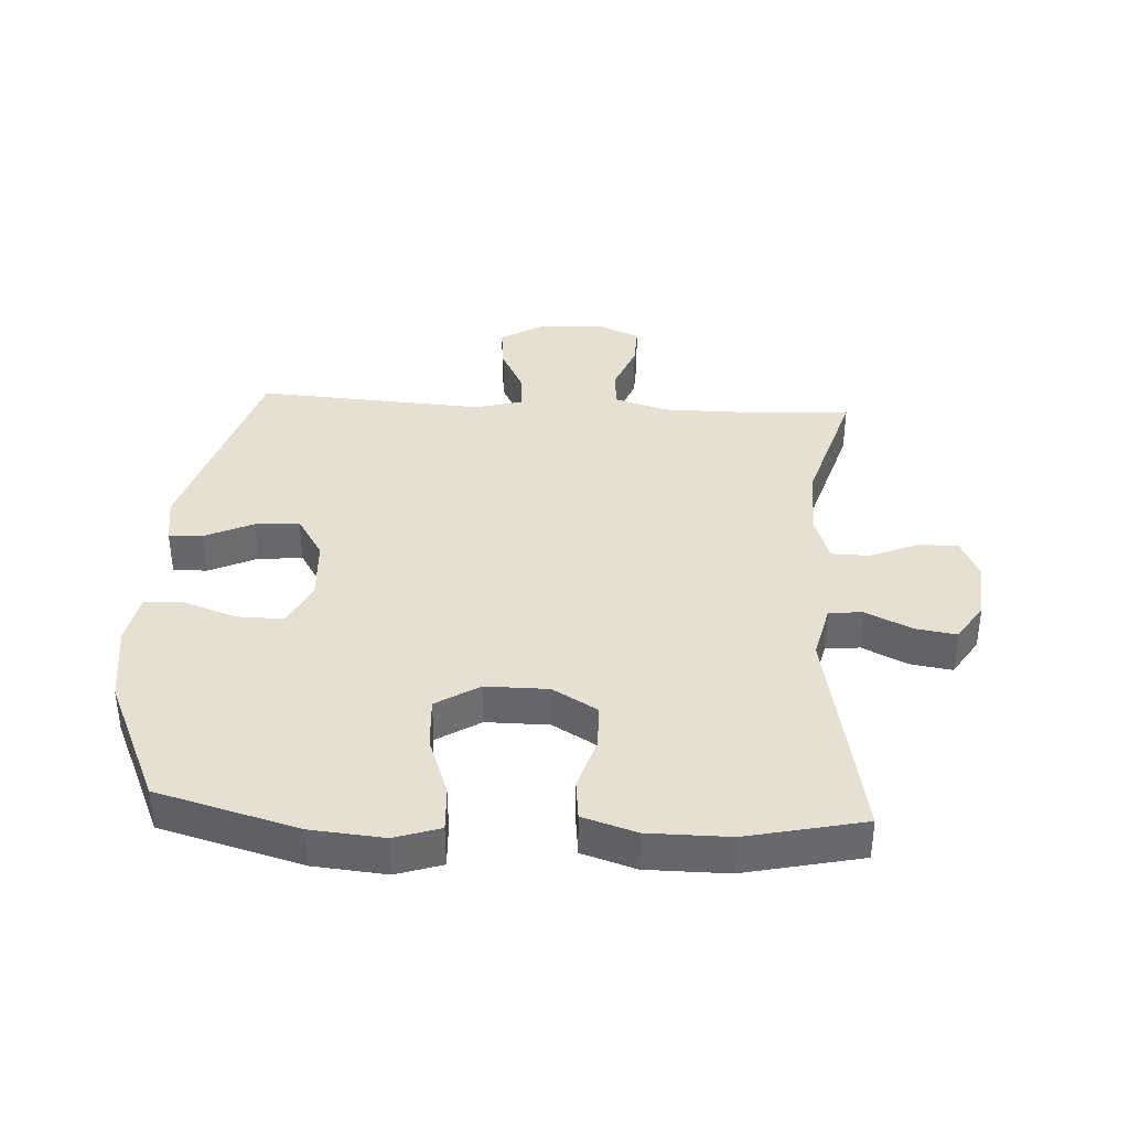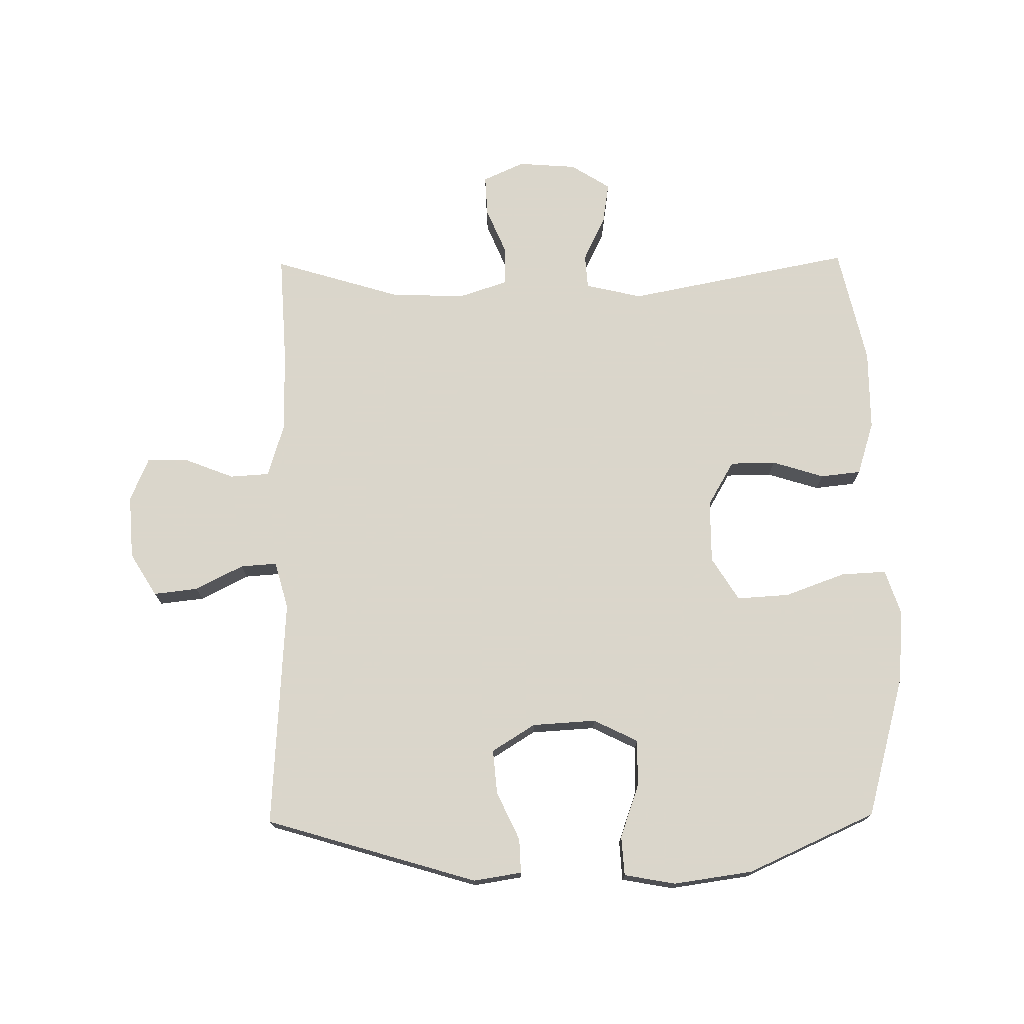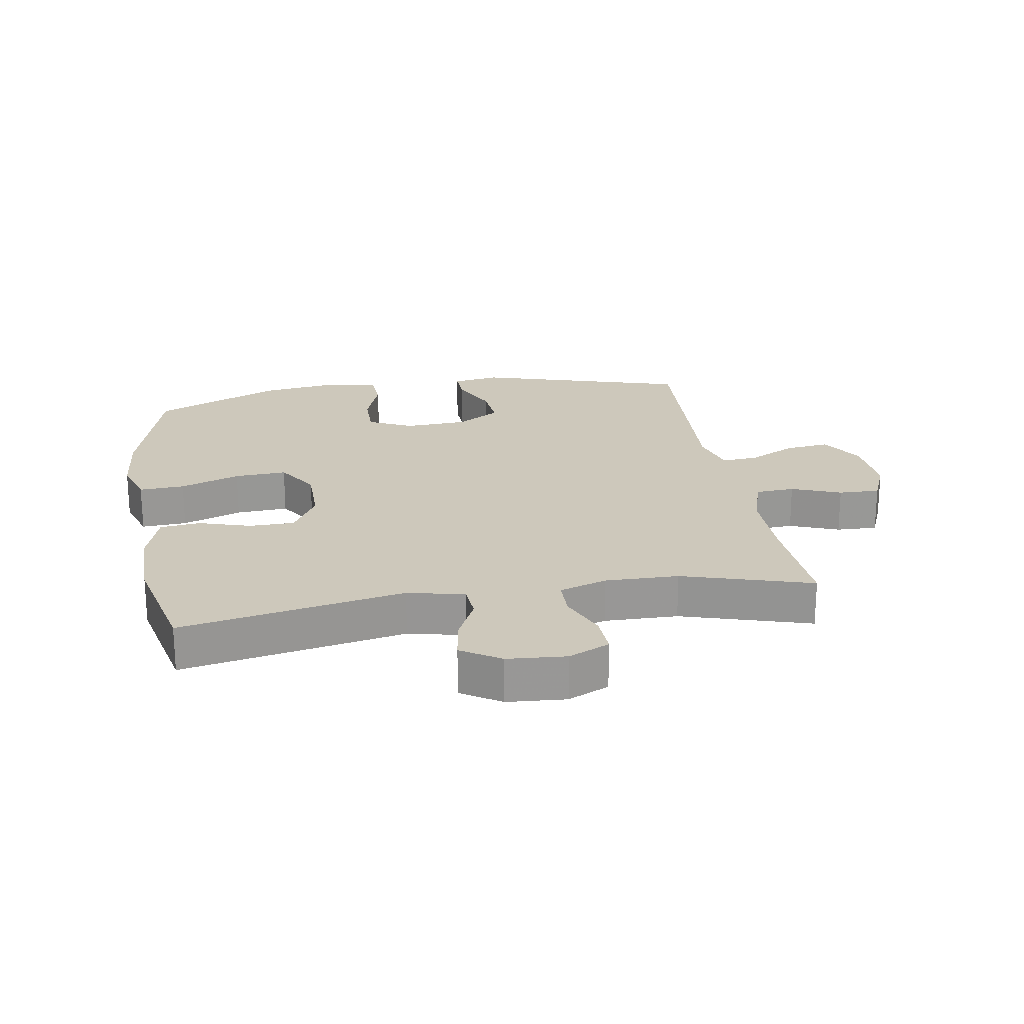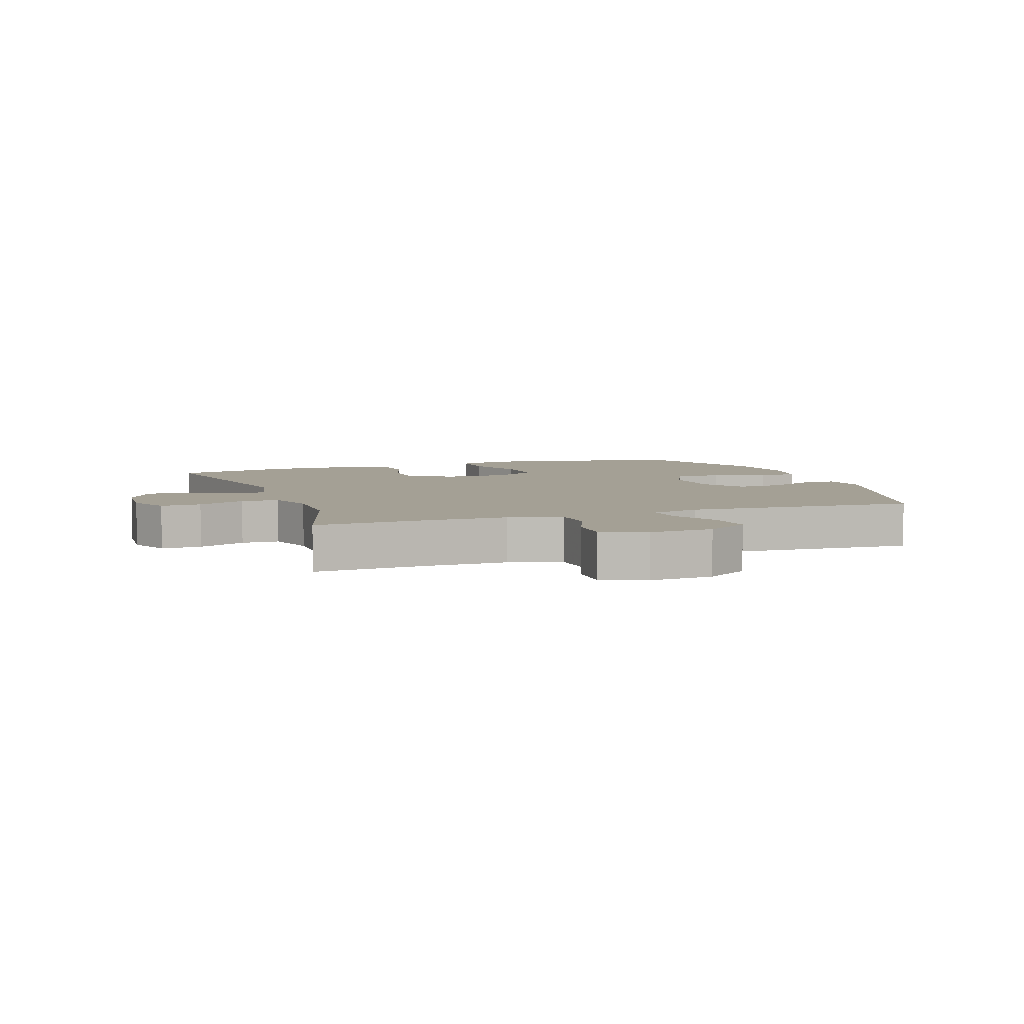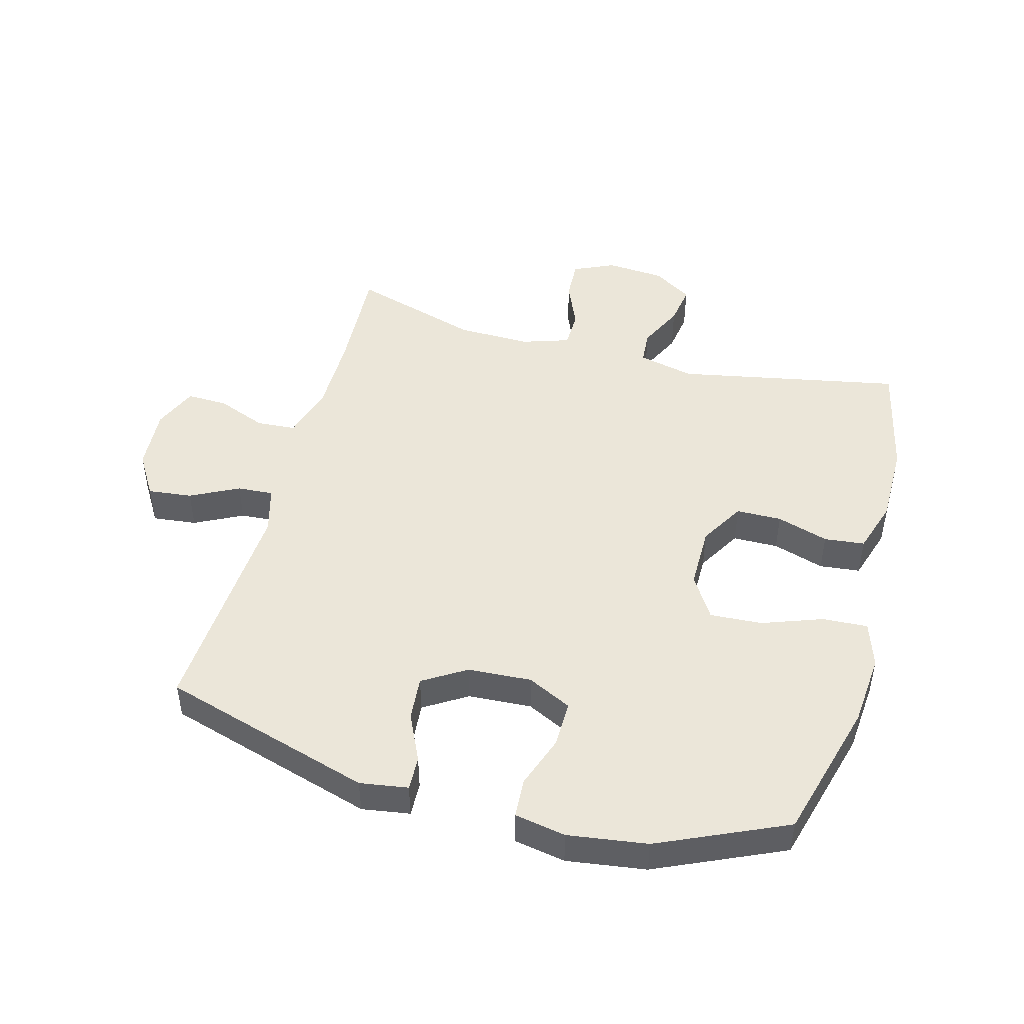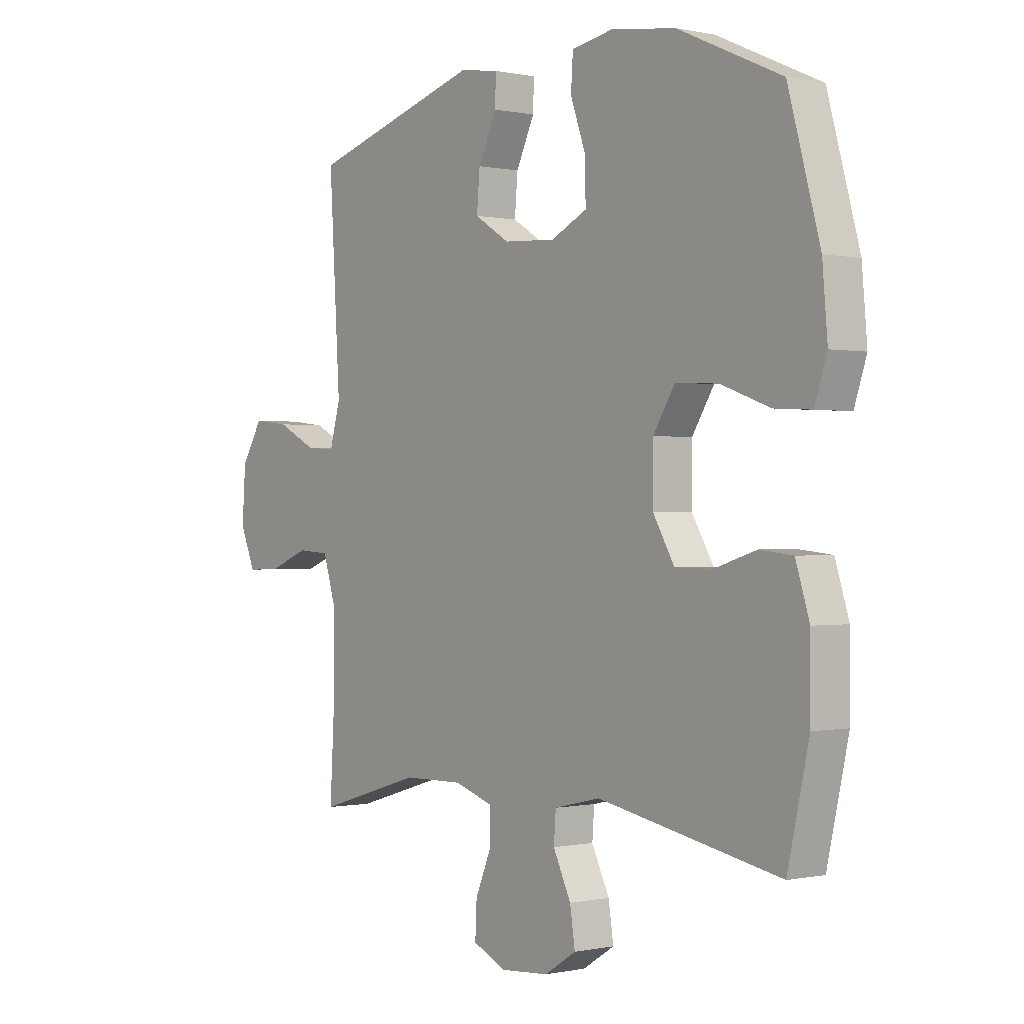
<metadata>
{"format":"obj","ext":"obj","renderer":"f3d","projection":"perspective","resolution":1024,"background":"white","views":[{"elev":37.7,"azim":93.4,"up":"+Y"},{"elev":73.7,"azim":-0.7,"up":"+Y"},{"elev":22.0,"azim":170.5,"up":"+Y"},{"elev":5.8,"azim":-109.4,"up":"+Y"},{"elev":47.2,"azim":15.2,"up":"+Y"},{"elev":-0.1,"azim":51.4,"up":"+Z"}]}
</metadata>
<code>
v -0.5 0.07 0.5
v -0.161 0.07 0.601
v -0.084 0.07 0.589
v -0.086 0.07 0.534
v -0.122 0.07 0.457
v -0.128 0.07 0.386
v -0.059 0.07 0.343
v 0.043 0.07 0.337
v 0.114 0.07 0.372
v 0.113 0.07 0.447
v 0.083 0.07 0.532
v 0.087 0.07 0.595
v 0.169 0.07 0.61
v 0.296 0.07 0.592
v 0.5 0.07 0.5
v 0.562 0.07 0.274
v 0.572 0.07 0.157
v 0.548 0.07 0.084
v 0.475 0.07 0.088
v 0.379 0.07 0.123
v 0.295 0.07 0.128
v 0.252 0.07 0.059
v 0.252 0.07 -0.042
v 0.294 0.07 -0.114
v 0.367 0.07 -0.115
v 0.45 0.07 -0.089
v 0.515 0.07 -0.096
v 0.542 0.07 -0.182
v 0.542 0.07 -0.312
v 0.5 0.07 -0.5
v 0.141 0.07 -0.43
v 0.05 0.07 -0.451
v 0.046 0.07 -0.506
v 0.081 0.07 -0.579
v 0.091 0.07 -0.645
v 0.028 0.07 -0.685
v -0.066 0.07 -0.692
v -0.132 0.07 -0.662
v -0.129 0.07 -0.597
v -0.097 0.07 -0.521
v -0.098 0.07 -0.46
v -0.174 0.07 -0.435
v -0.292 0.07 -0.437
v -0.5 0.07 -0.5
v -0.49 0.07 -0.32
v -0.49 0.07 -0.19
v -0.516 0.07 -0.105
v -0.579 0.07 -0.101
v -0.658 0.07 -0.132
v -0.724 0.07 -0.134
v -0.754 0.07 -0.063
v -0.747 0.07 0.039
v -0.705 0.07 0.108
v -0.634 0.07 0.1
v -0.557 0.07 0.061
v -0.499 0.07 0.057
v -0.478 0.07 0.133
v -0.5 0 0.5
v -0.161 0 0.601
v -0.084 0 0.589
v -0.086 0 0.534
v -0.122 0 0.457
v -0.128 0 0.386
v -0.059 0 0.343
v 0.043 0 0.337
v 0.114 0 0.372
v 0.113 0 0.447
v 0.083 0 0.532
v 0.087 0 0.595
v 0.169 0 0.61
v 0.296 0 0.592
v 0.5 0 0.5
v 0.562 0 0.274
v 0.572 0 0.157
v 0.548 0 0.084
v 0.475 0 0.088
v 0.379 0 0.123
v 0.295 0 0.128
v 0.252 0 0.059
v 0.252 0 -0.042
v 0.294 0 -0.114
v 0.367 0 -0.115
v 0.45 0 -0.089
v 0.515 0 -0.096
v 0.542 0 -0.182
v 0.542 0 -0.312
v 0.5 0 -0.5
v 0.141 0 -0.43
v 0.05 0 -0.451
v 0.046 0 -0.506
v 0.081 0 -0.579
v 0.091 0 -0.645
v 0.028 0 -0.685
v -0.066 0 -0.692
v -0.132 0 -0.662
v -0.129 0 -0.597
v -0.097 0 -0.521
v -0.098 0 -0.46
v -0.174 0 -0.435
v -0.292 0 -0.437
v -0.5 0 -0.5
v -0.49 0 -0.32
v -0.49 0 -0.19
v -0.516 0 -0.105
v -0.579 0 -0.101
v -0.658 0 -0.132
v -0.724 0 -0.134
v -0.754 0 -0.063
v -0.747 0 0.039
v -0.705 0 0.108
v -0.634 0 0.1
v -0.557 0 0.061
v -0.499 0 0.057
v -0.478 0 0.133
f 53 54 55
f 52 53 55
f 51 52 55
f 50 51 55
f 49 50 55
f 48 49 55
f 47 48 55 56
f 46 47 56 57
f 43 44 45
f 45 46 57
f 43 45 57
f 42 43 57
f 38 39 40
f 37 38 40
f 36 37 40
f 35 36 40
f 34 35 40
f 33 34 40
f 32 33 40 41
f 42 57 1
f 41 42 1
f 32 41 1
f 31 32 1
f 29 30 31
f 28 29 31
f 27 28 31
f 26 27 31
f 25 26 31
f 18 19 20
f 17 18 20
f 16 17 20
f 15 16 20
f 14 15 20
f 13 14 20
f 12 13 20
f 11 12 20
f 10 11 20
f 9 10 20 21
f 8 9 21 22
f 3 4 5
f 2 3 5
f 1 2 5
f 1 5 6
f 31 1 6 7
f 24 25 31
f 23 24 31 7
f 7 8 22 23
f 112 111 110
f 112 110 109
f 112 109 108
f 112 108 107
f 112 107 106
f 112 106 105
f 113 112 105 104
f 114 113 104 103
f 102 101 100
f 114 103 102
f 114 102 100
f 114 100 99
f 97 96 95
f 97 95 94
f 97 94 93
f 97 93 92
f 97 92 91
f 97 91 90
f 98 97 90 89
f 58 114 99
f 58 99 98
f 58 98 89
f 58 89 88
f 88 87 86
f 88 86 85
f 88 85 84
f 88 84 83
f 88 83 82
f 77 76 75
f 77 75 74
f 77 74 73
f 77 73 72
f 77 72 71
f 77 71 70
f 77 70 69
f 77 69 68
f 77 68 67
f 78 77 67 66
f 79 78 66 65
f 62 61 60
f 62 60 59
f 62 59 58
f 63 62 58
f 64 63 58 88
f 88 82 81
f 64 88 81 80
f 80 79 65 64
f 1 58 59 2
f 2 59 60 3
f 3 60 61 4
f 4 61 62 5
f 5 62 63 6
f 6 63 64 7
f 7 64 65 8
f 8 65 66 9
f 9 66 67 10
f 10 67 68 11
f 11 68 69 12
f 12 69 70 13
f 13 70 71 14
f 14 71 72 15
f 15 72 73 16
f 16 73 74 17
f 17 74 75 18
f 18 75 76 19
f 19 76 77 20
f 20 77 78 21
f 21 78 79 22
f 22 79 80 23
f 23 80 81 24
f 24 81 82 25
f 25 82 83 26
f 26 83 84 27
f 27 84 85 28
f 28 85 86 29
f 29 86 87 30
f 30 87 88 31
f 31 88 89 32
f 32 89 90 33
f 33 90 91 34
f 34 91 92 35
f 35 92 93 36
f 36 93 94 37
f 37 94 95 38
f 38 95 96 39
f 39 96 97 40
f 40 97 98 41
f 41 98 99 42
f 42 99 100 43
f 43 100 101 44
f 44 101 102 45
f 45 102 103 46
f 46 103 104 47
f 47 104 105 48
f 48 105 106 49
f 49 106 107 50
f 50 107 108 51
f 51 108 109 52
f 52 109 110 53
f 53 110 111 54
f 54 111 112 55
f 55 112 113 56
f 56 113 114 57
f 57 114 58 1

</code>
